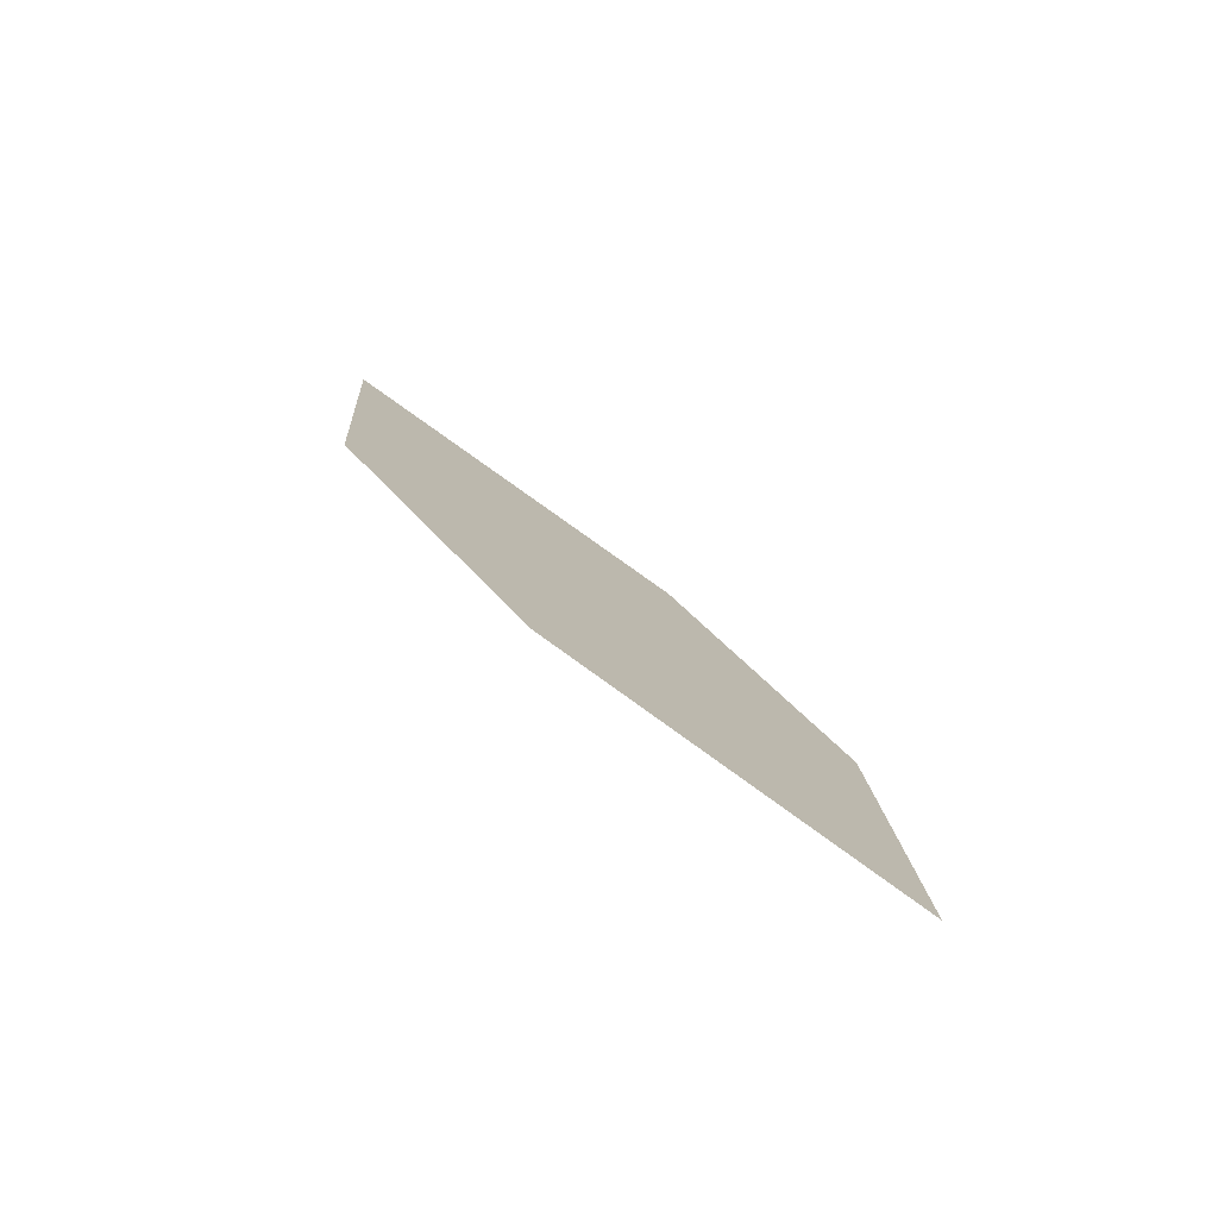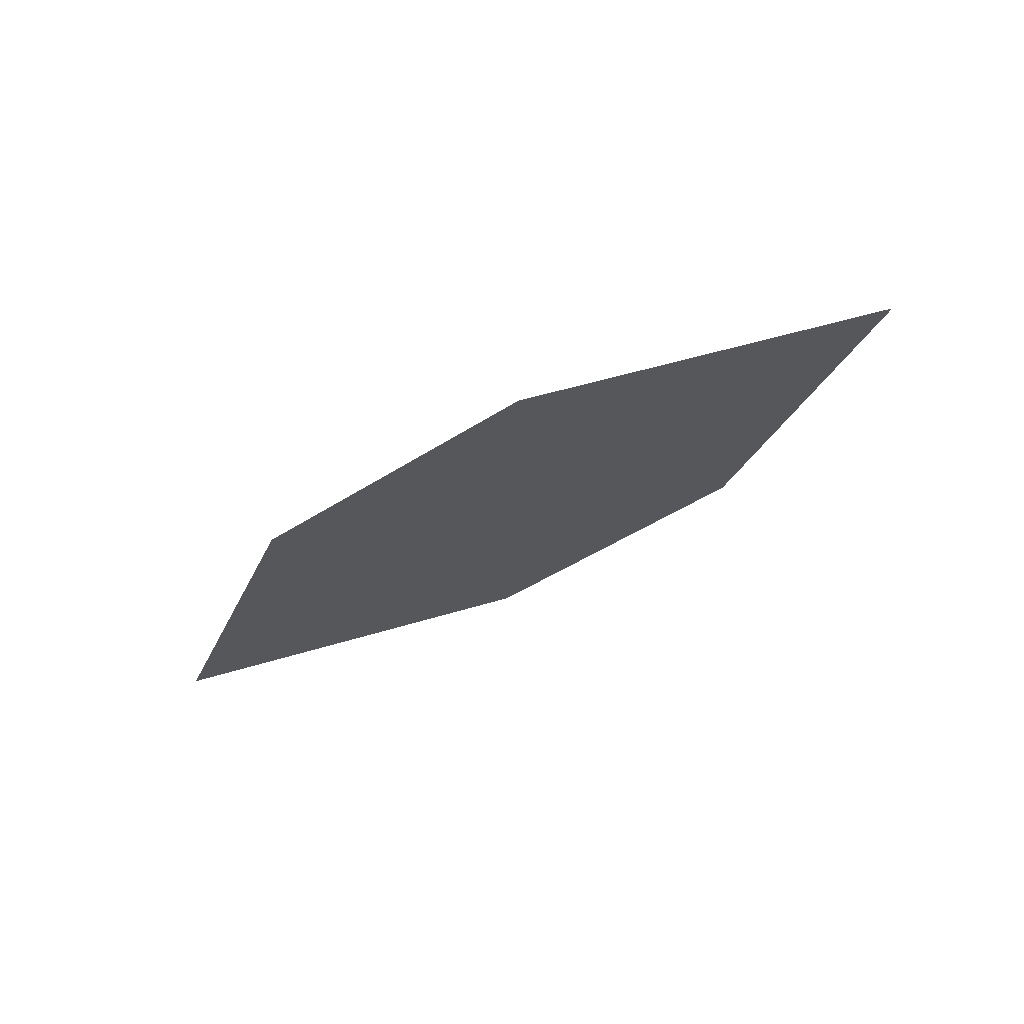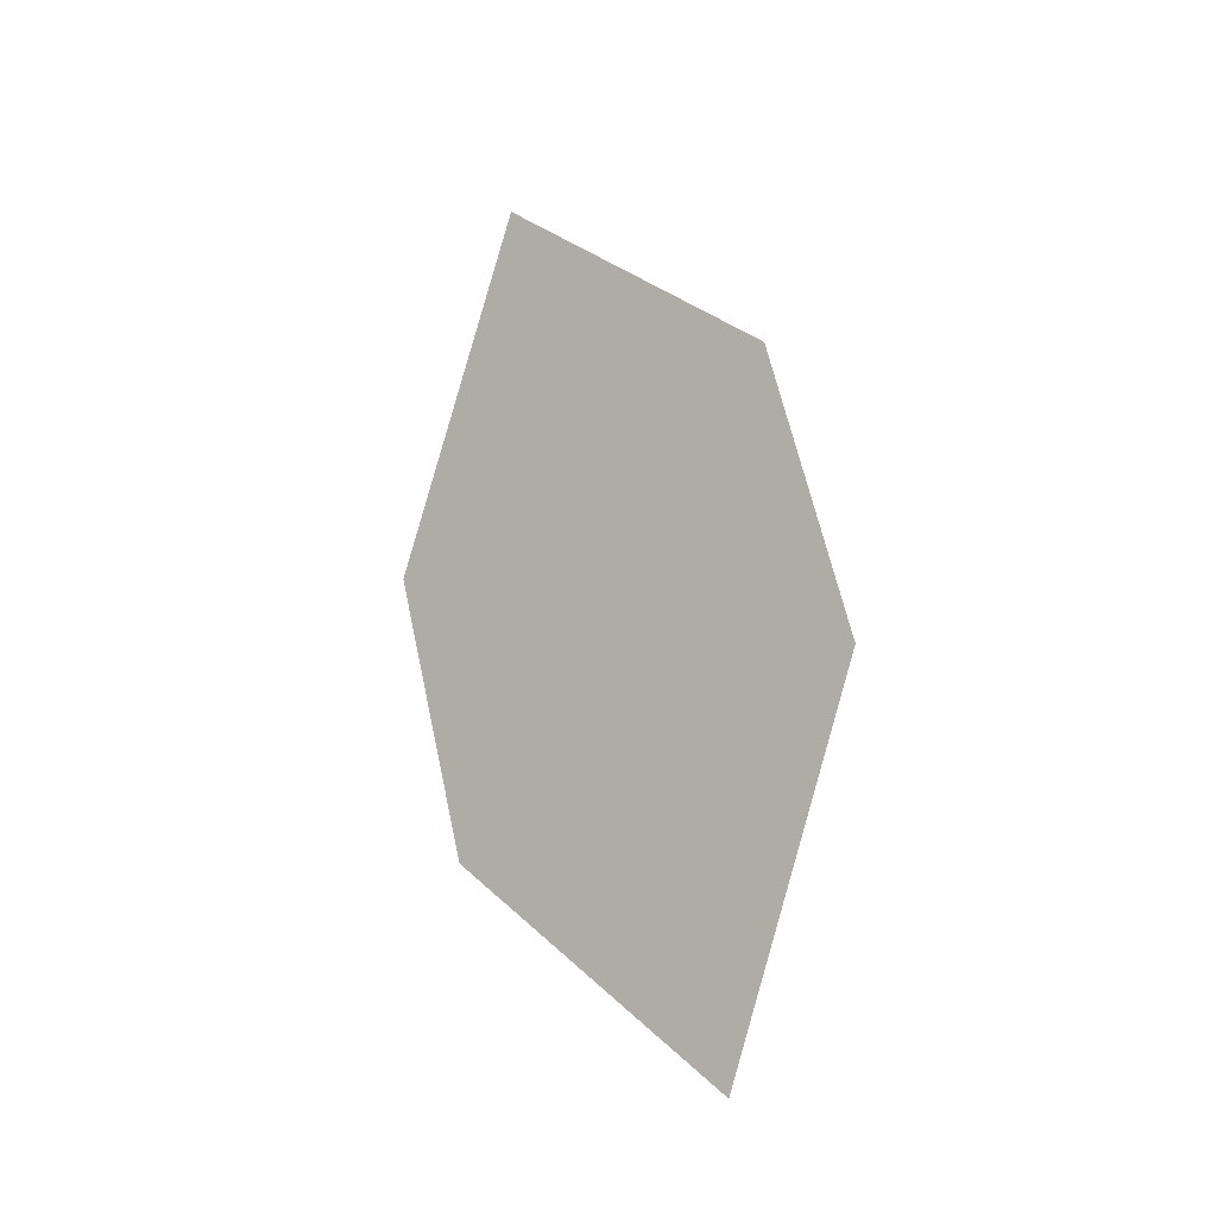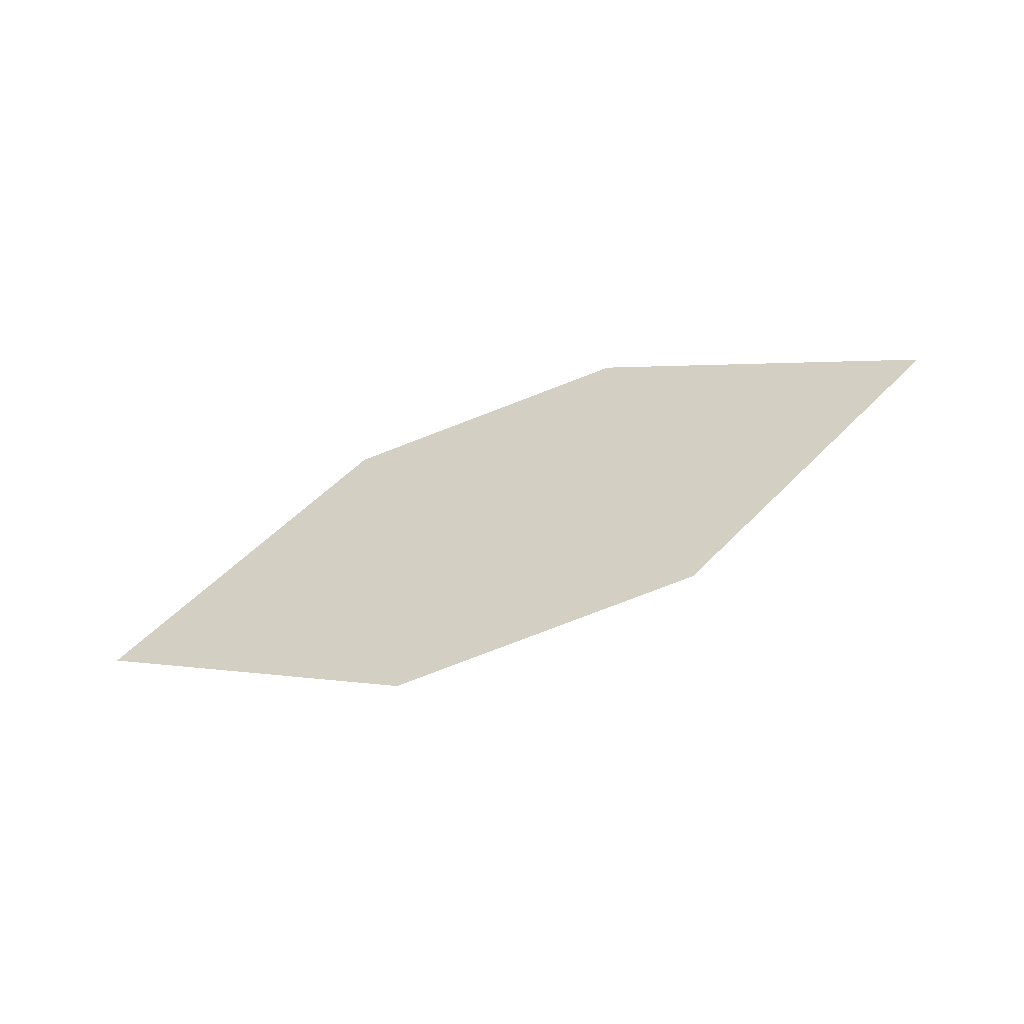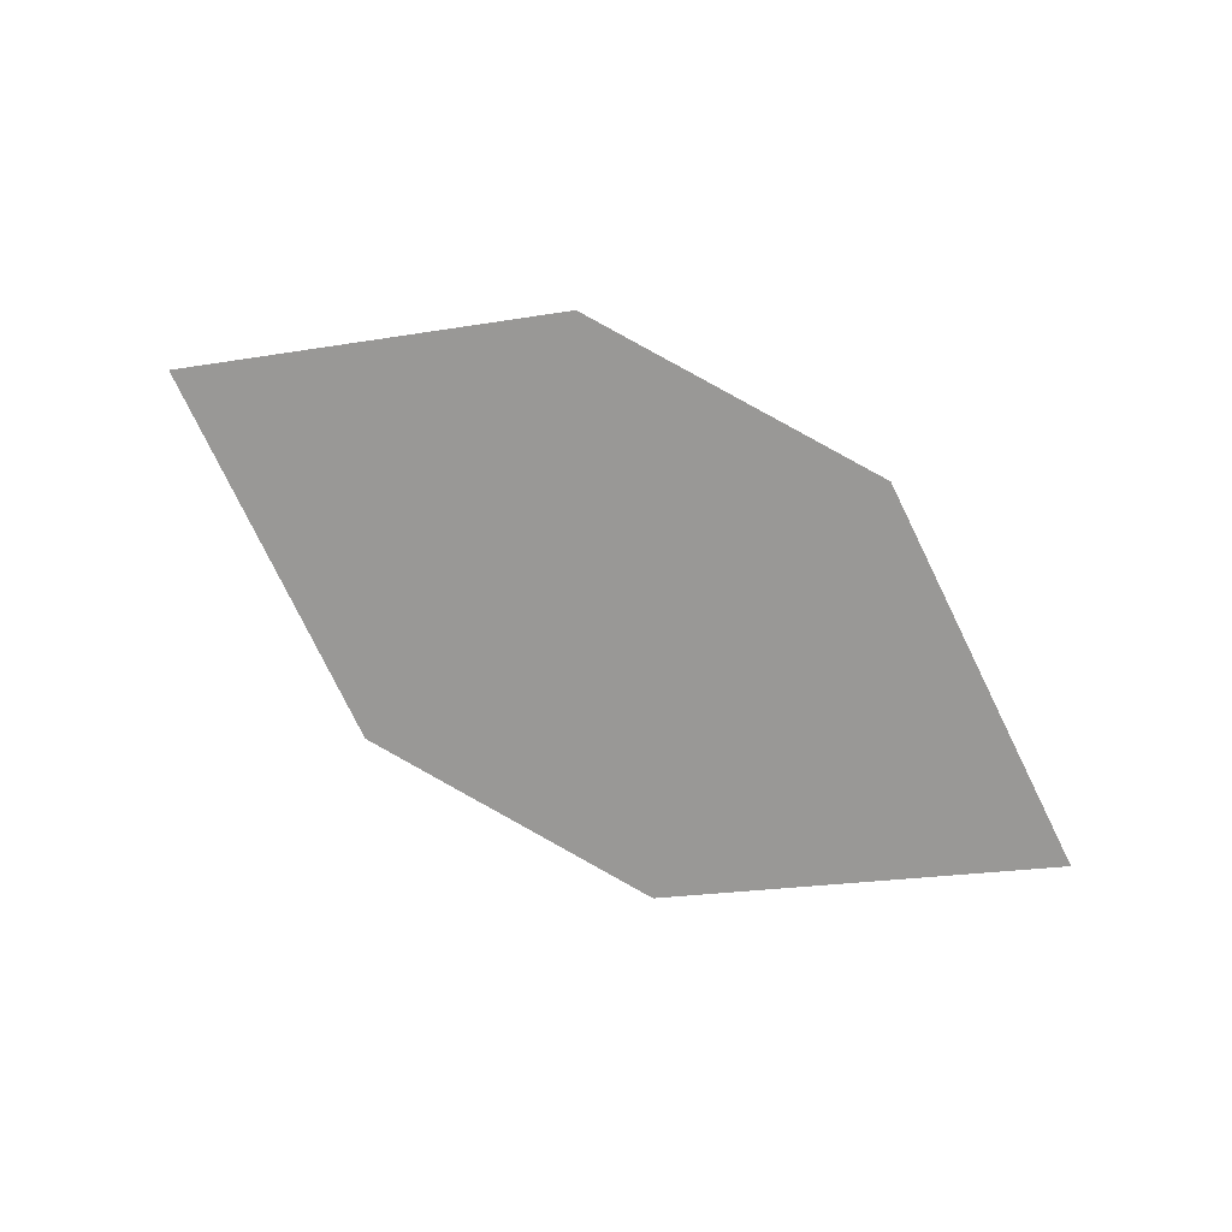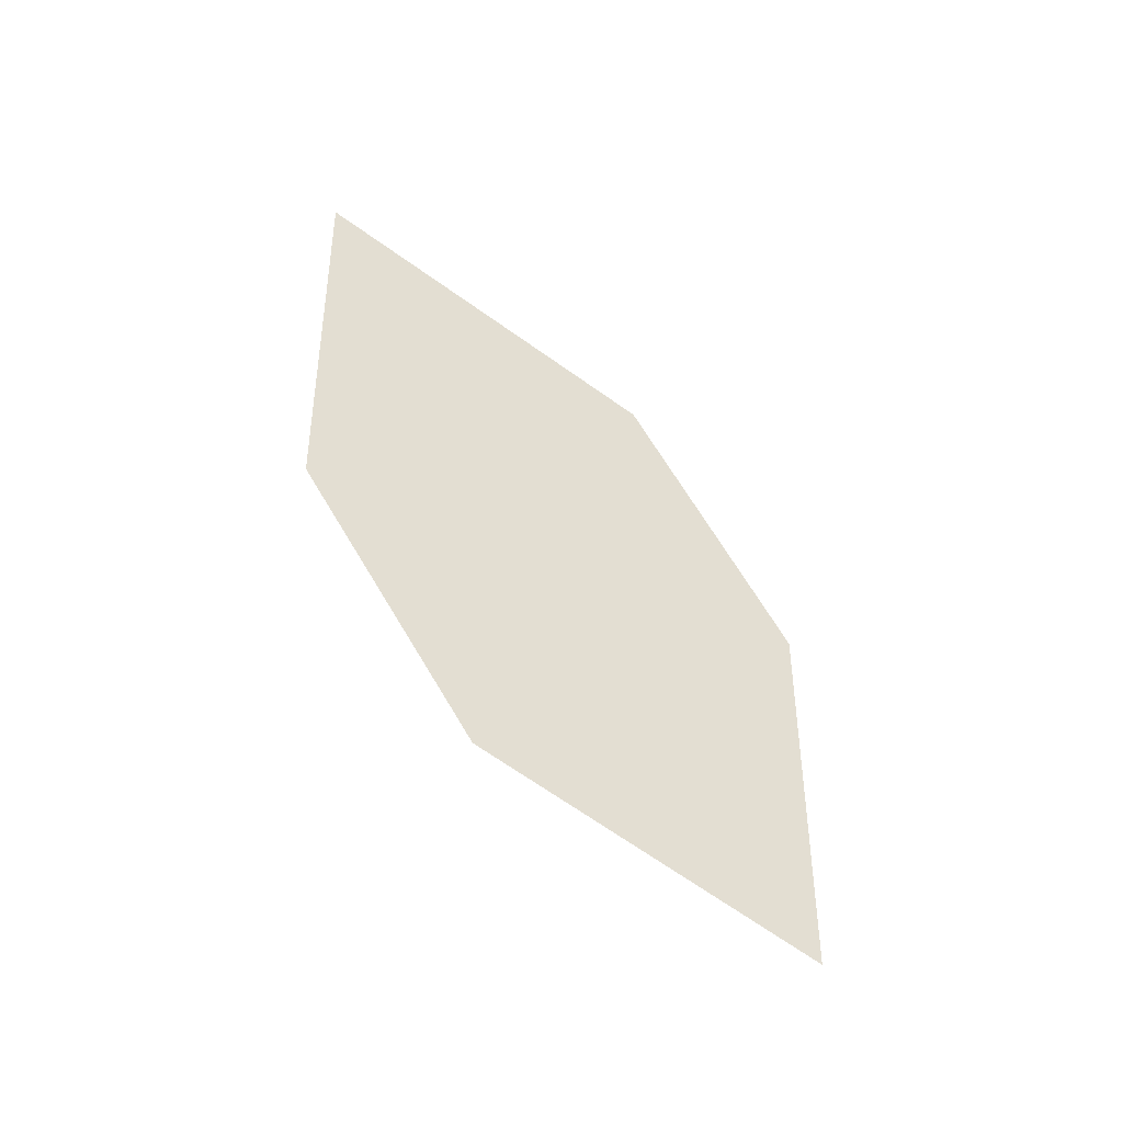
<metadata>
{"format":"obj","ext":"obj","renderer":"f3d","projection":"perspective","resolution":1024,"background":"white","views":[{"elev":51.2,"azim":-114.7,"up":"+Z"},{"elev":-62.4,"azim":-133.4,"up":"+Y"},{"elev":52.6,"azim":-91.0,"up":"+Y"},{"elev":73.1,"azim":-7.5,"up":"+Y"},{"elev":66.5,"azim":-141.1,"up":"+Y"},{"elev":79.1,"azim":69.9,"up":"+Y"}]}
</metadata>
<code>
o leaves.059
v -0.1175 -0.04887 0.8544
v -0.1575 -0.03413 0.8864
v -0.2415 -0.06904 0.8793
v -0.1601 -0.07705 0.839
v -0.2014 -0.08378 0.8473
v -0.1989 -0.04086 0.8947
f 1 2 6 3
f 1 3 5 4

</code>
